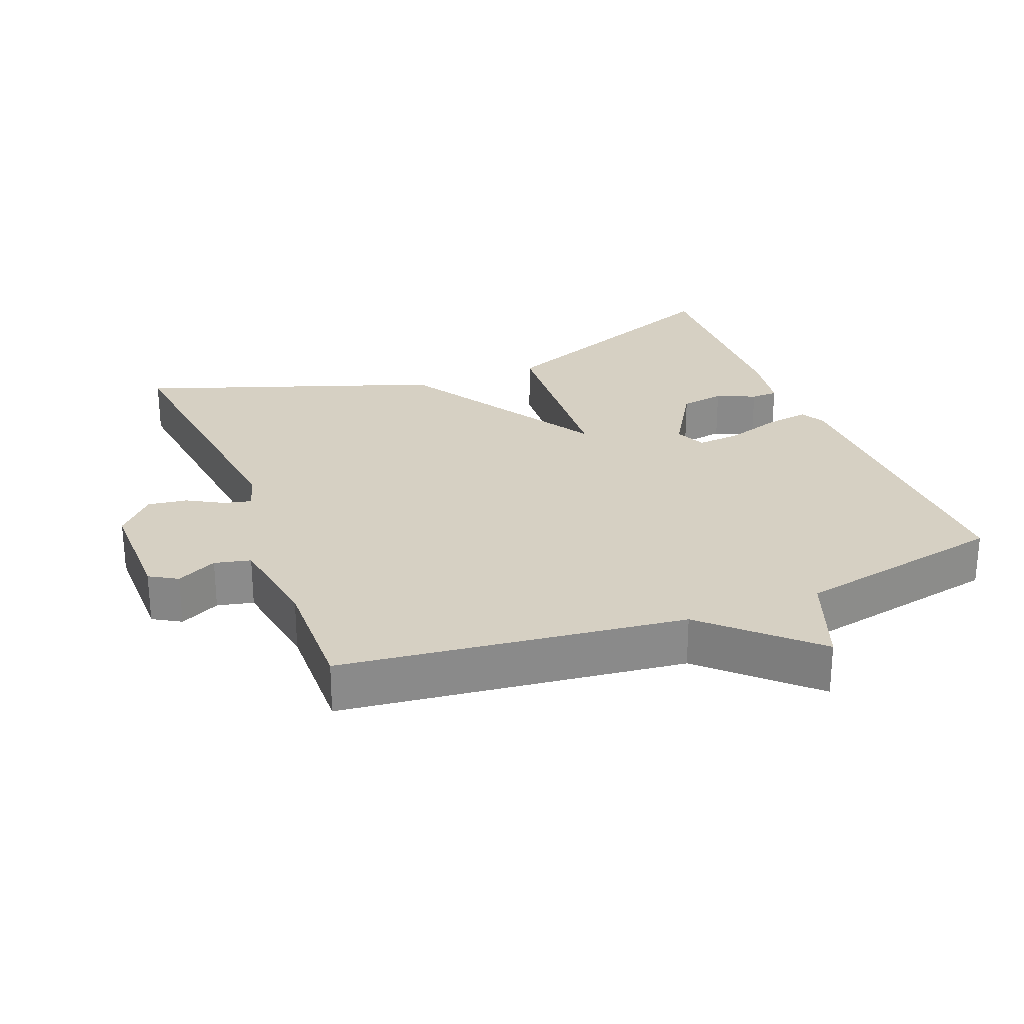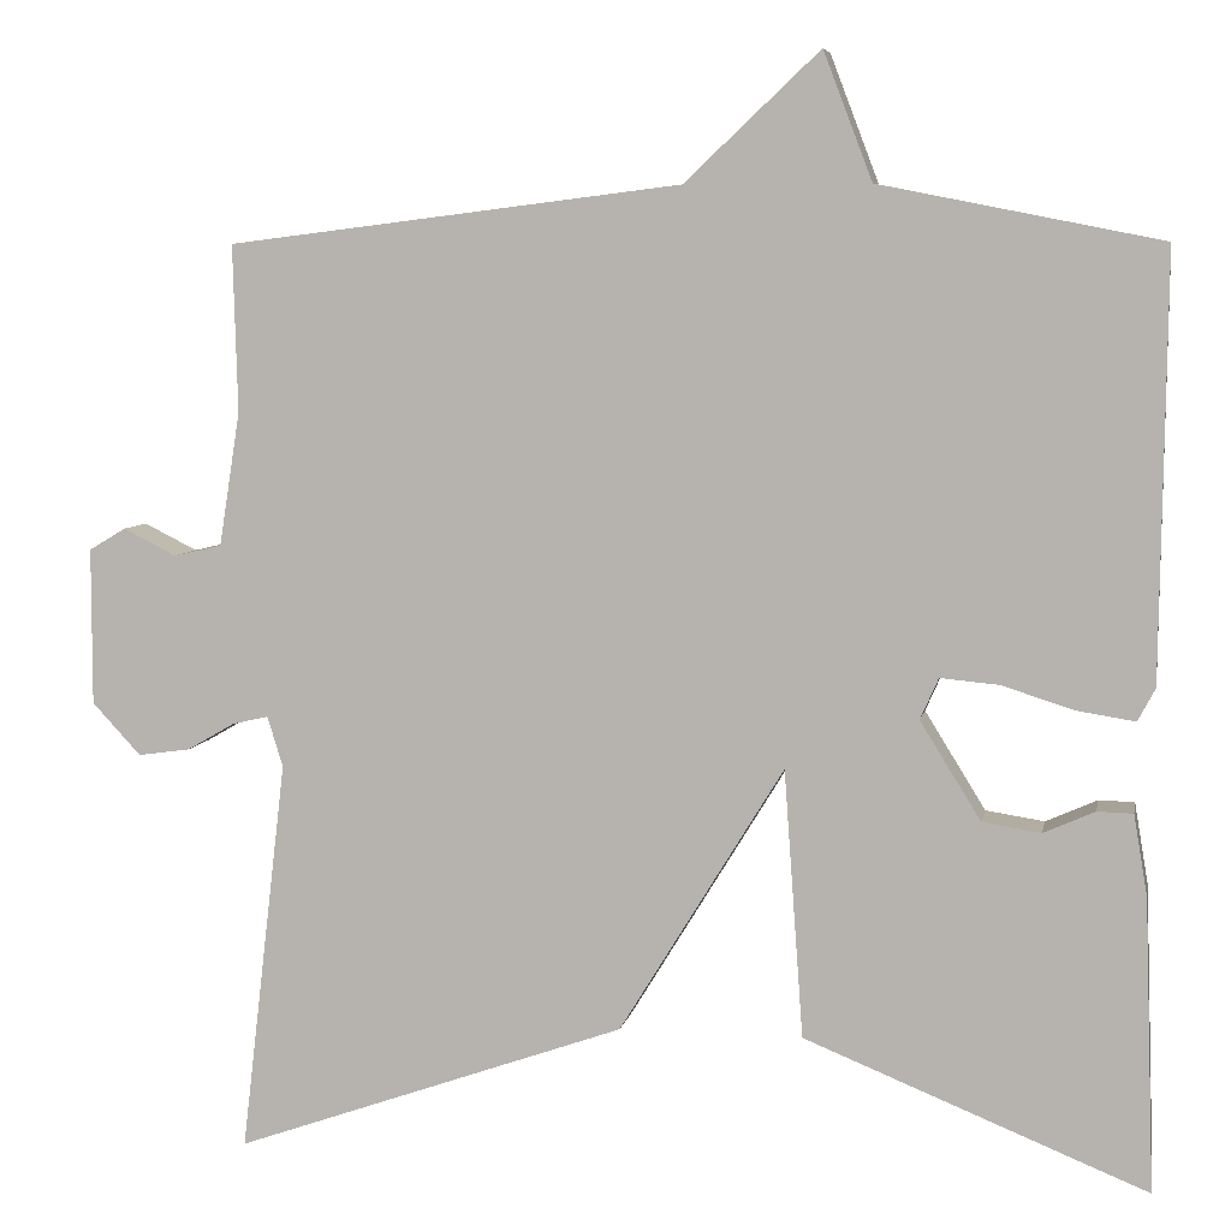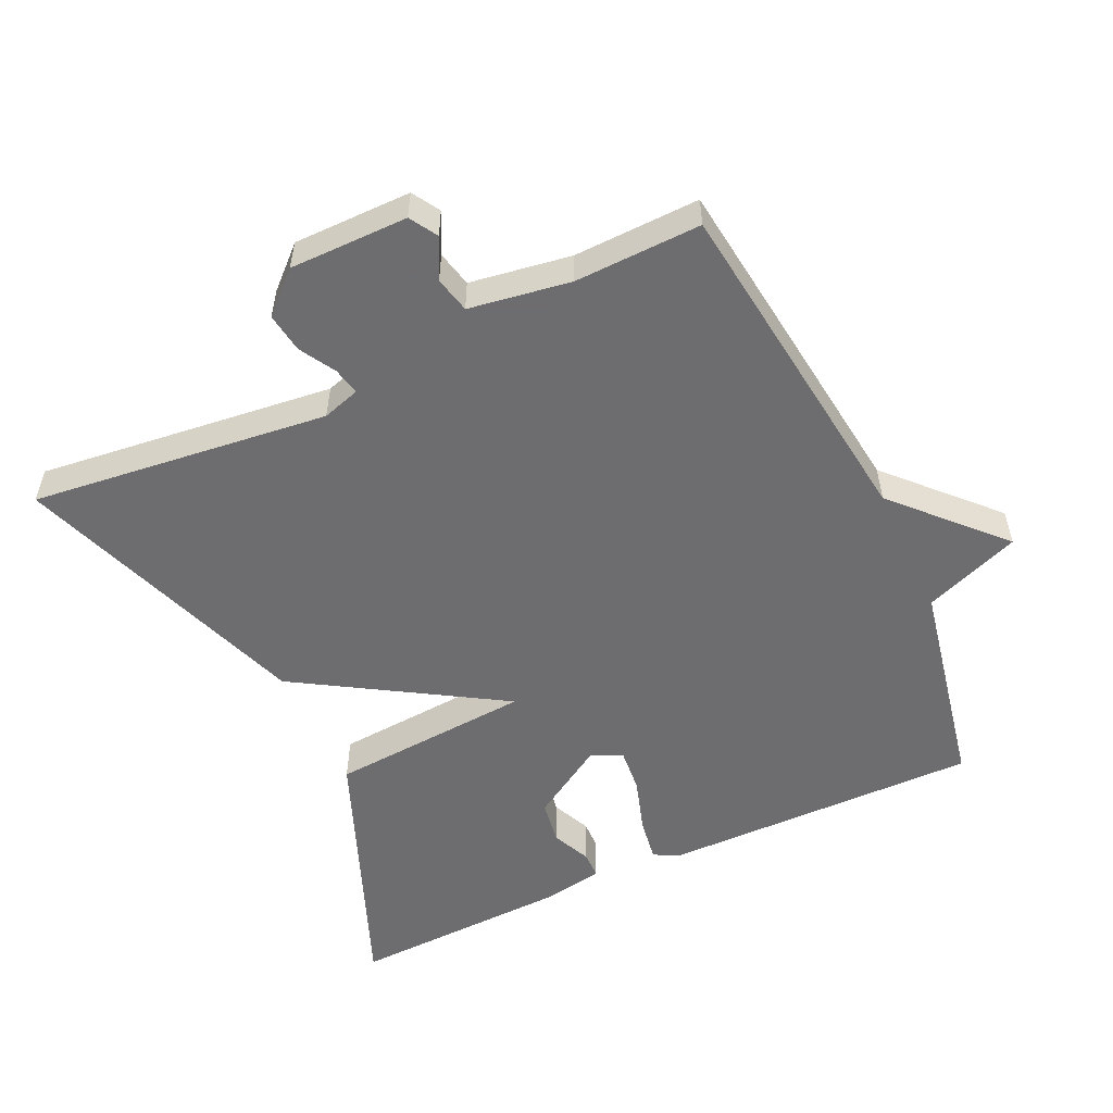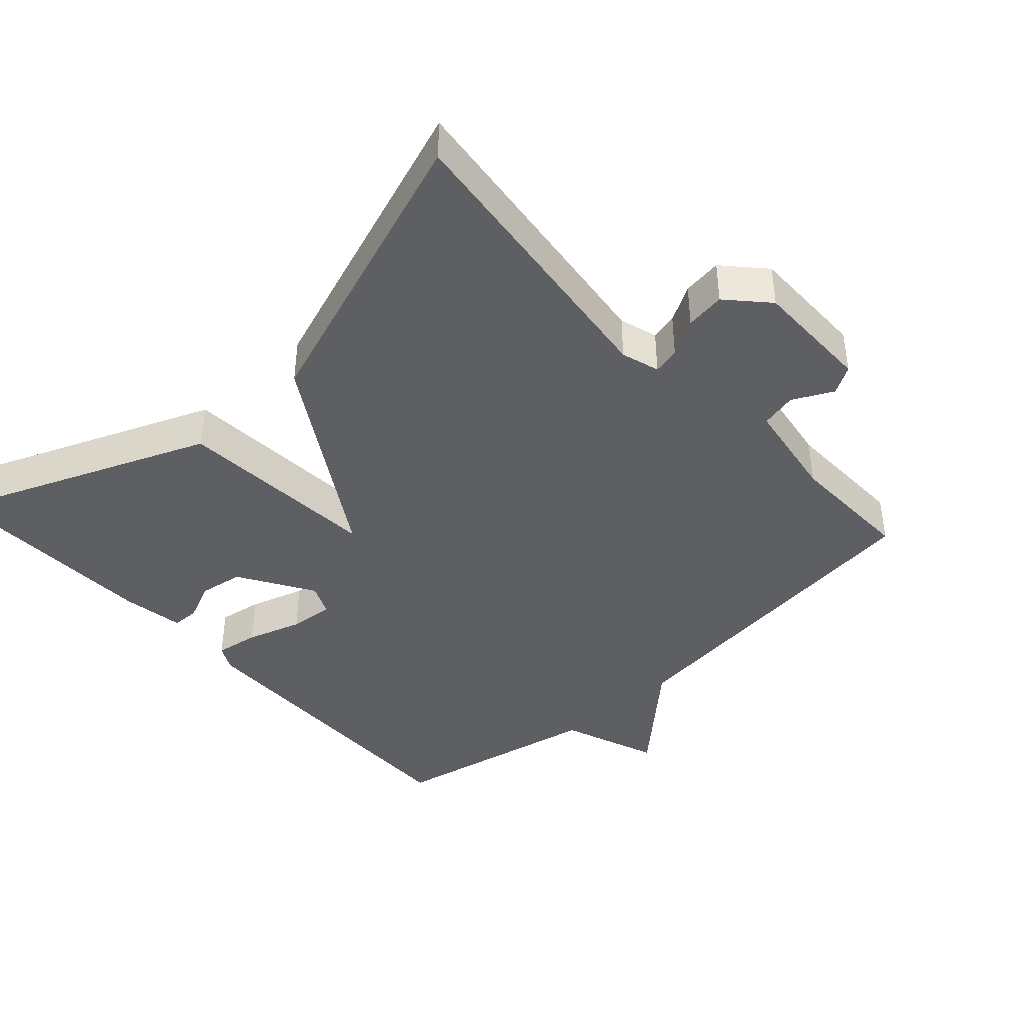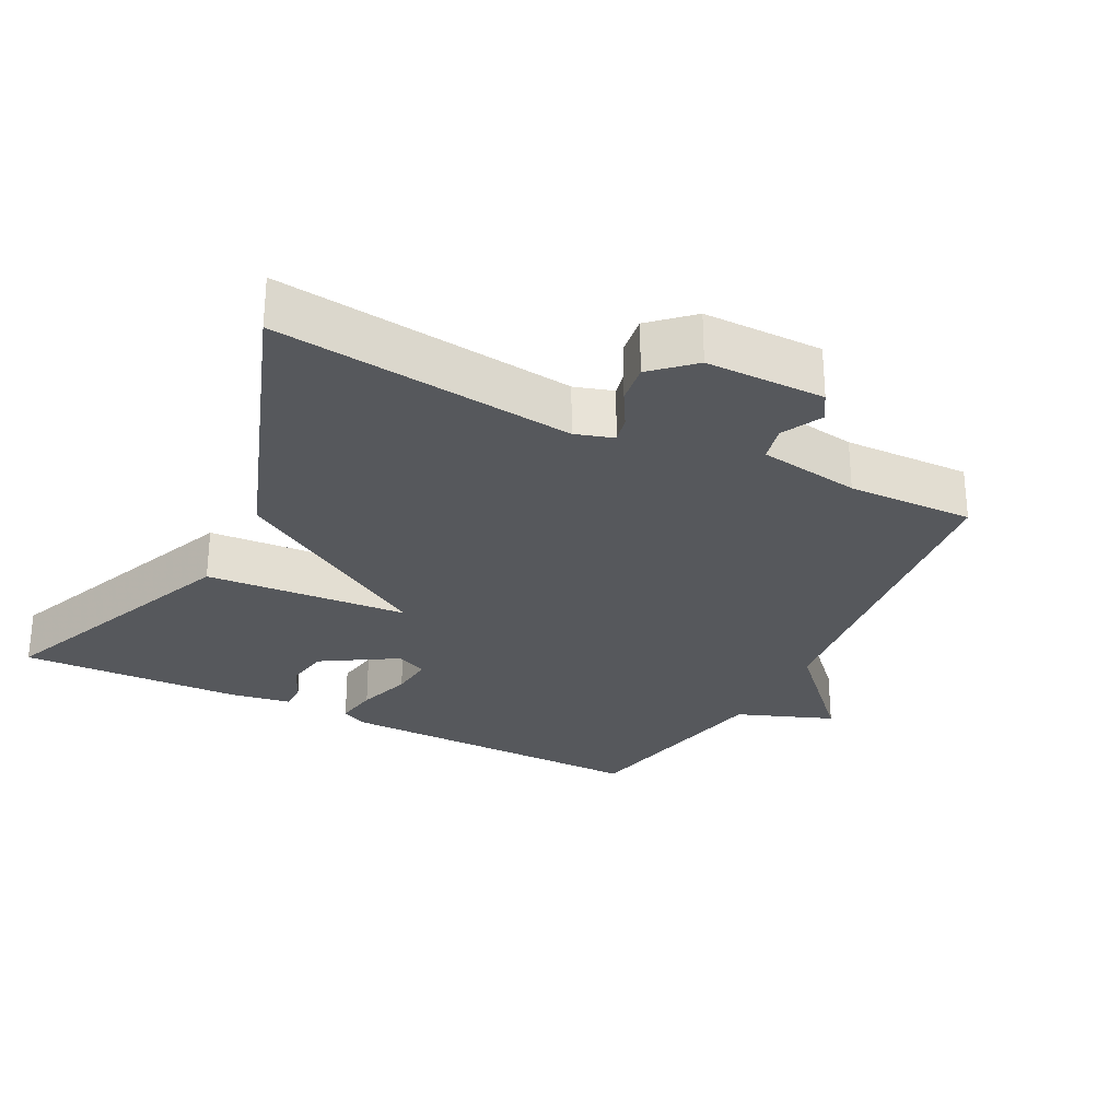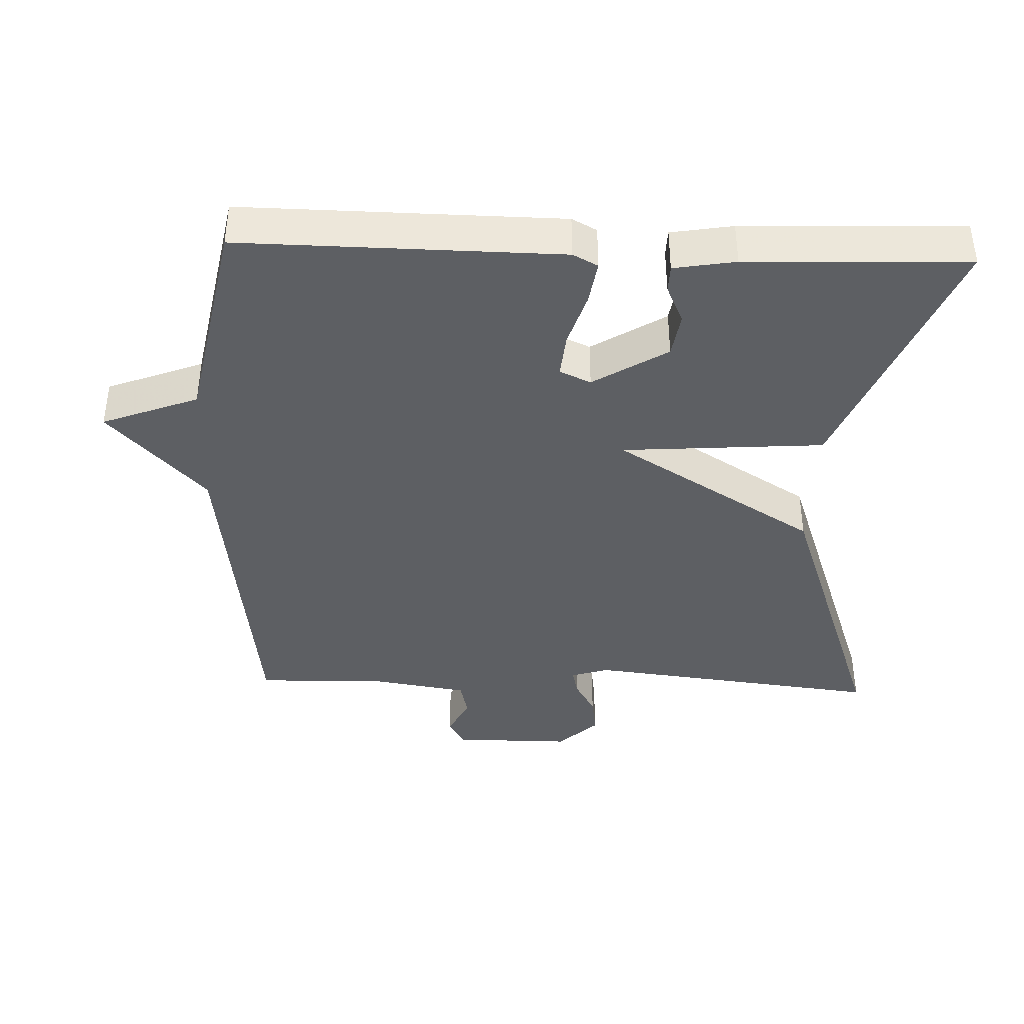
<metadata>
{"format":"obj","ext":"obj","renderer":"f3d","projection":"perspective","resolution":1024,"background":"white","views":[{"elev":26.5,"azim":-21.6,"up":"+Y"},{"elev":6.4,"azim":10.6,"up":"+Z"},{"elev":-54.1,"azim":-64.9,"up":"+Y"},{"elev":-41.6,"azim":-137.8,"up":"+Y"},{"elev":-27.9,"azim":-117.1,"up":"+Y"},{"elev":-39.8,"azim":88.0,"up":"+Y"}]}
</metadata>
<code>
v 0.5 0.07 -0.5
v 0.127 0.07 -0.349
v 0.106 0.07 -0.057
v -0.073 0.07 -0.349
v -0.5 0.07 -0.5
v -0.45 0.07 -0.071
v -0.467 0.07 -0.016
v -0.506 0.07 -0.025
v -0.558 0.07 -0.055
v -0.615 0.07 -0.063
v -0.668 0.07 -0.006
v -0.668 0.07 0.165
v -0.628 0.07 0.189
v -0.57 0.07 0.16
v -0.518 0.07 0.172
v -0.495 0.07 0.318
v -0.5 0.07 0.5
v -0.006 0.07 0.561
v 0.141 0.07 0.7
v 0.194 0.07 0.561
v 0.5 0.07 0.5
v 0.494 0.07 0.04
v 0.475 0.07 0.004
v 0.412 0.07 0.014
v 0.333 0.07 0.039
v 0.269 0.07 0.045
v 0.249 0.07 0
v 0.315 0.07 -0.107
v 0.379 0.07 -0.117
v 0.435 0.07 -0.092
v 0.474 0.07 -0.093
v 0.489 0.07 -0.182
v 0.5 0 -0.5
v 0.127 0 -0.349
v 0.106 0 -0.057
v -0.073 0 -0.349
v -0.5 0 -0.5
v -0.45 0 -0.071
v -0.467 0 -0.016
v -0.506 0 -0.025
v -0.558 0 -0.055
v -0.615 0 -0.063
v -0.668 0 -0.006
v -0.668 0 0.165
v -0.628 0 0.189
v -0.57 0 0.16
v -0.518 0 0.172
v -0.495 0 0.318
v -0.5 0 0.5
v -0.006 0 0.561
v 0.141 0 0.7
v 0.194 0 0.561
v 0.5 0 0.5
v 0.494 0 0.04
v 0.475 0 0.004
v 0.412 0 0.014
v 0.333 0 0.039
v 0.269 0 0.045
v 0.249 0 0
v 0.315 0 -0.107
v 0.379 0 -0.117
v 0.435 0 -0.092
v 0.474 0 -0.093
v 0.489 0 -0.182
f 32 1 2
f 31 32 2
f 30 31 2
f 29 30 2
f 28 29 2
f 27 28 2 3
f 26 27 3
f 23 24 25
f 22 23 25
f 21 22 25
f 20 21 25
f 20 25 26
f 19 20 26
f 18 19 26
f 18 26 3
f 17 18 3
f 16 17 3
f 12 13 14
f 11 12 14
f 10 11 14
f 9 10 14
f 8 9 14
f 7 8 14 15
f 16 3 4
f 15 16 4
f 7 15 4
f 6 7 4
f 4 5 6
f 34 33 64
f 34 64 63
f 34 63 62
f 34 62 61
f 34 61 60
f 35 34 60 59
f 35 59 58
f 57 56 55
f 57 55 54
f 57 54 53
f 57 53 52
f 58 57 52
f 58 52 51
f 58 51 50
f 35 58 50
f 35 50 49
f 35 49 48
f 46 45 44
f 46 44 43
f 46 43 42
f 46 42 41
f 46 41 40
f 47 46 40 39
f 36 35 48
f 36 48 47
f 36 47 39
f 36 39 38
f 38 37 36
f 1 33 34 2
f 2 34 35 3
f 3 35 36 4
f 4 36 37 5
f 5 37 38 6
f 6 38 39 7
f 7 39 40 8
f 8 40 41 9
f 9 41 42 10
f 10 42 43 11
f 11 43 44 12
f 12 44 45 13
f 13 45 46 14
f 14 46 47 15
f 15 47 48 16
f 16 48 49 17
f 17 49 50 18
f 18 50 51 19
f 19 51 52 20
f 20 52 53 21
f 21 53 54 22
f 22 54 55 23
f 23 55 56 24
f 24 56 57 25
f 25 57 58 26
f 26 58 59 27
f 27 59 60 28
f 28 60 61 29
f 29 61 62 30
f 30 62 63 31
f 31 63 64 32
f 32 64 33 1

</code>
